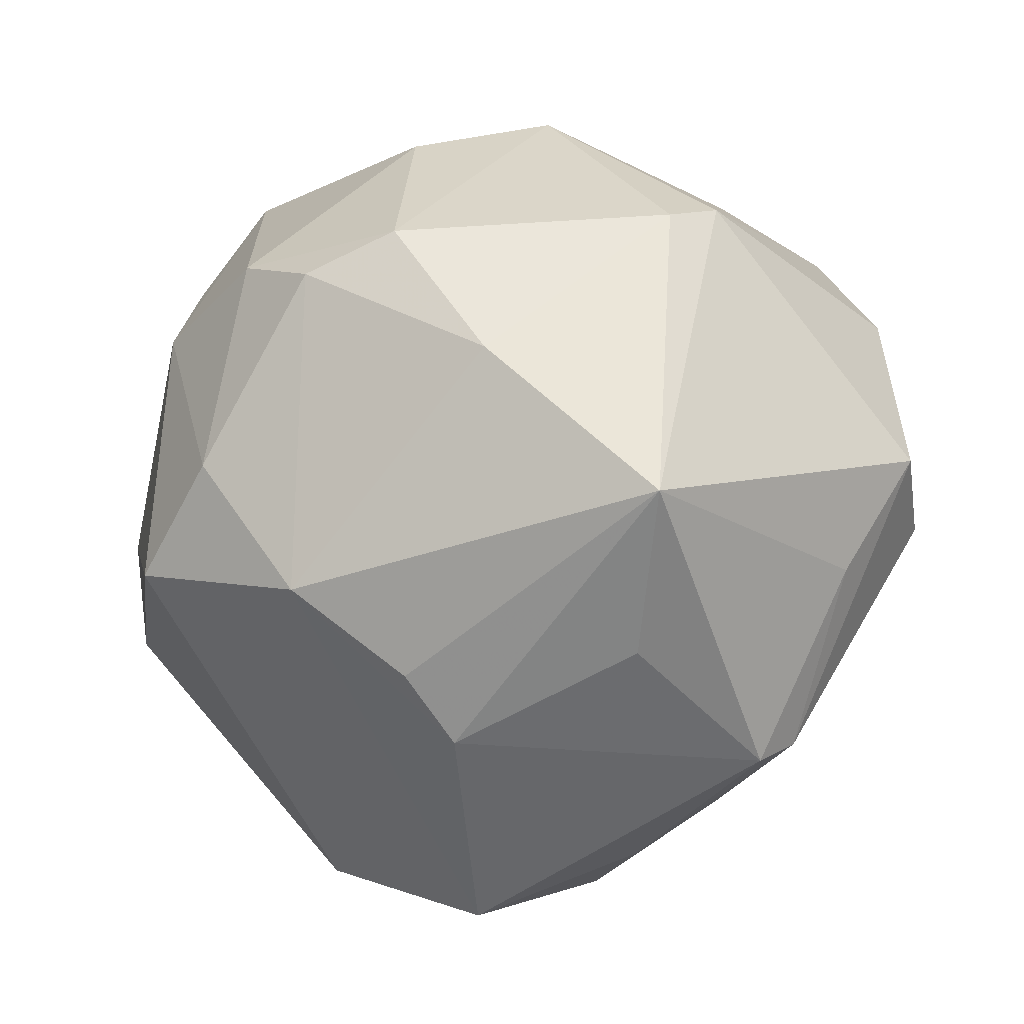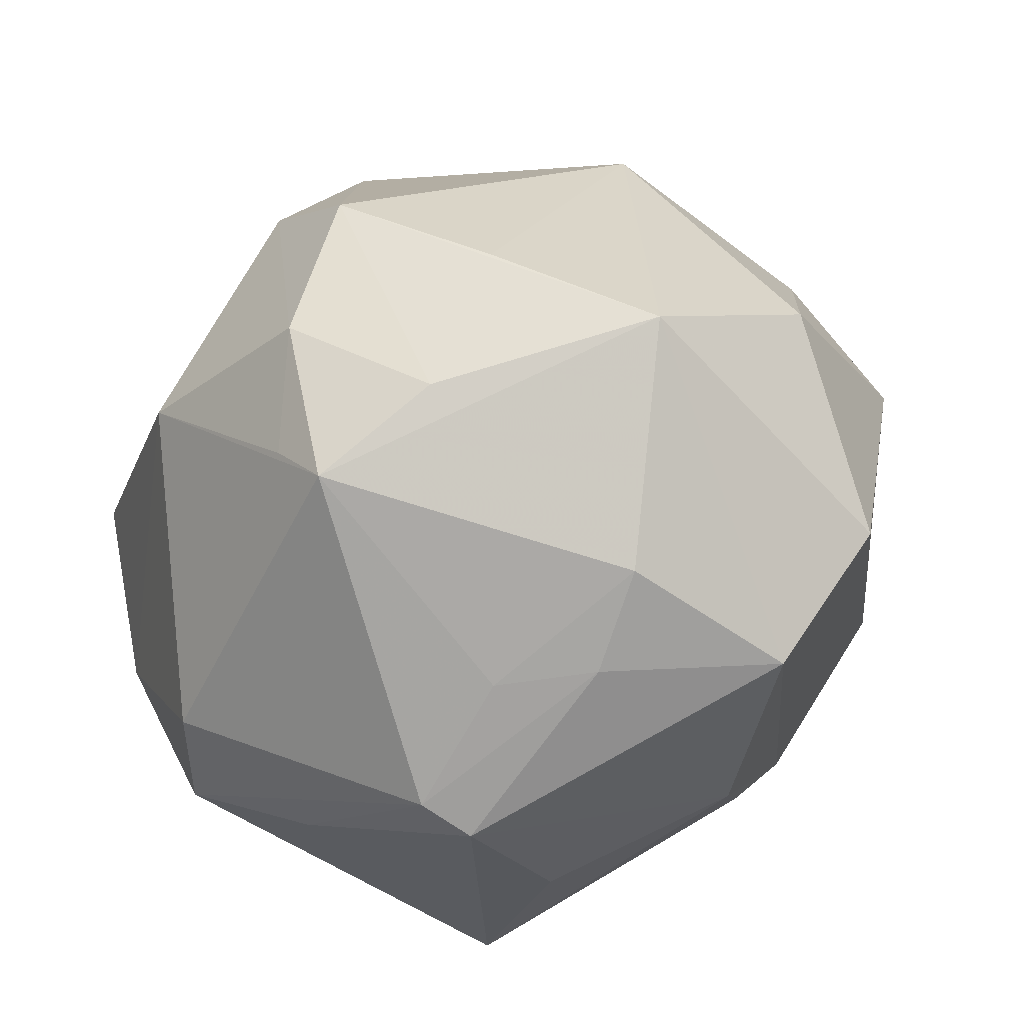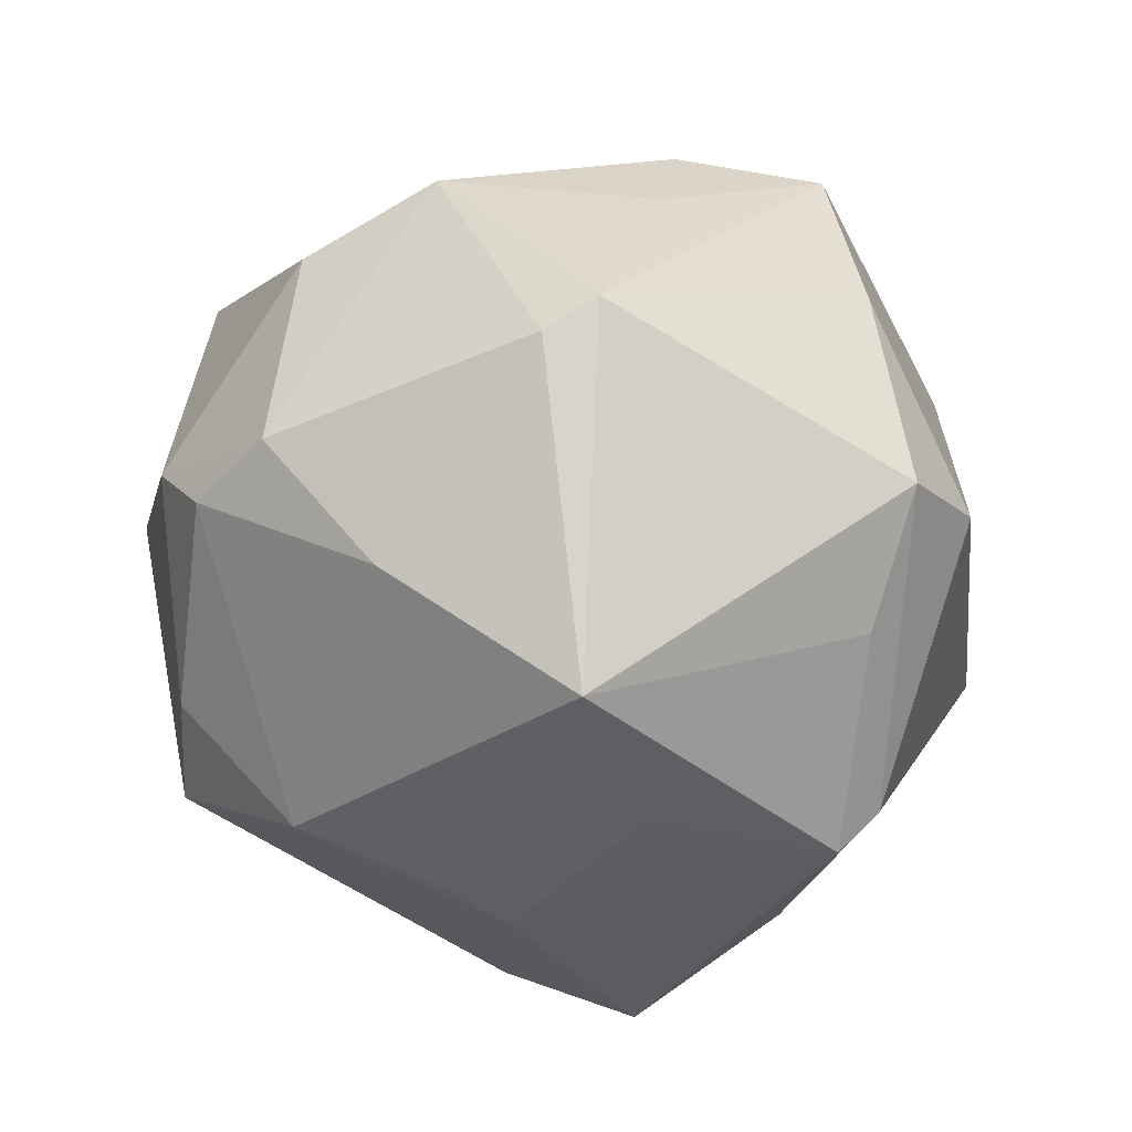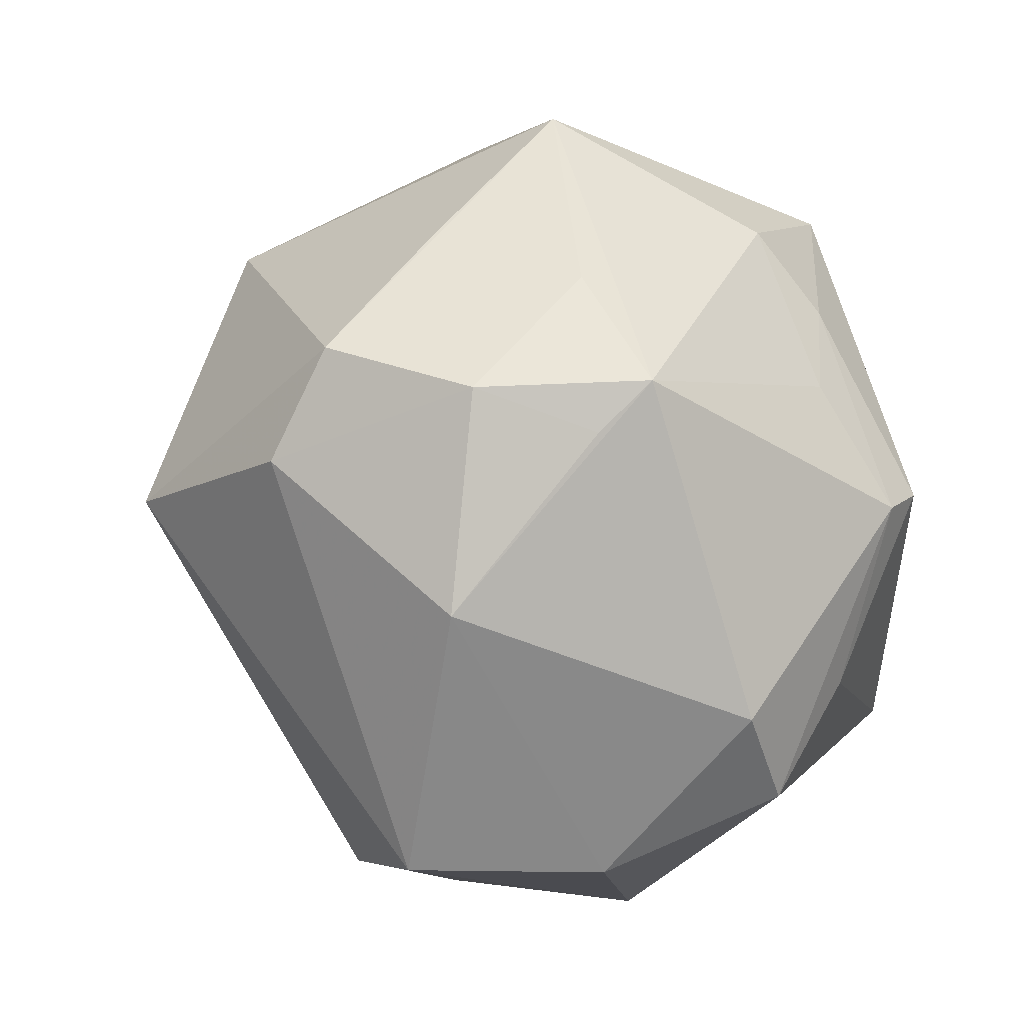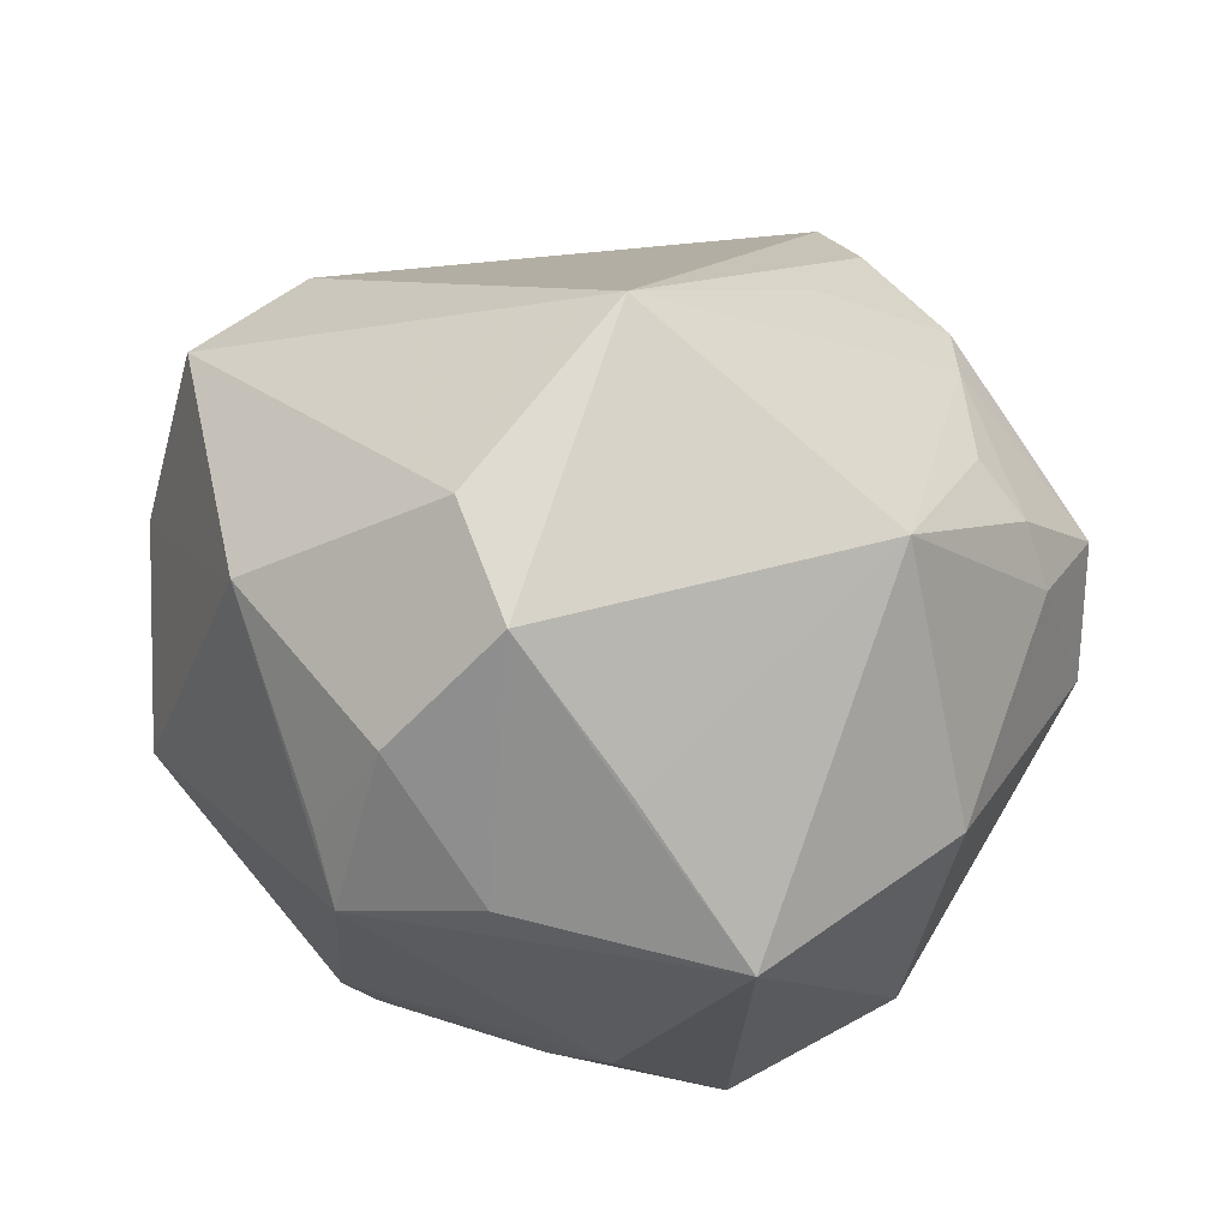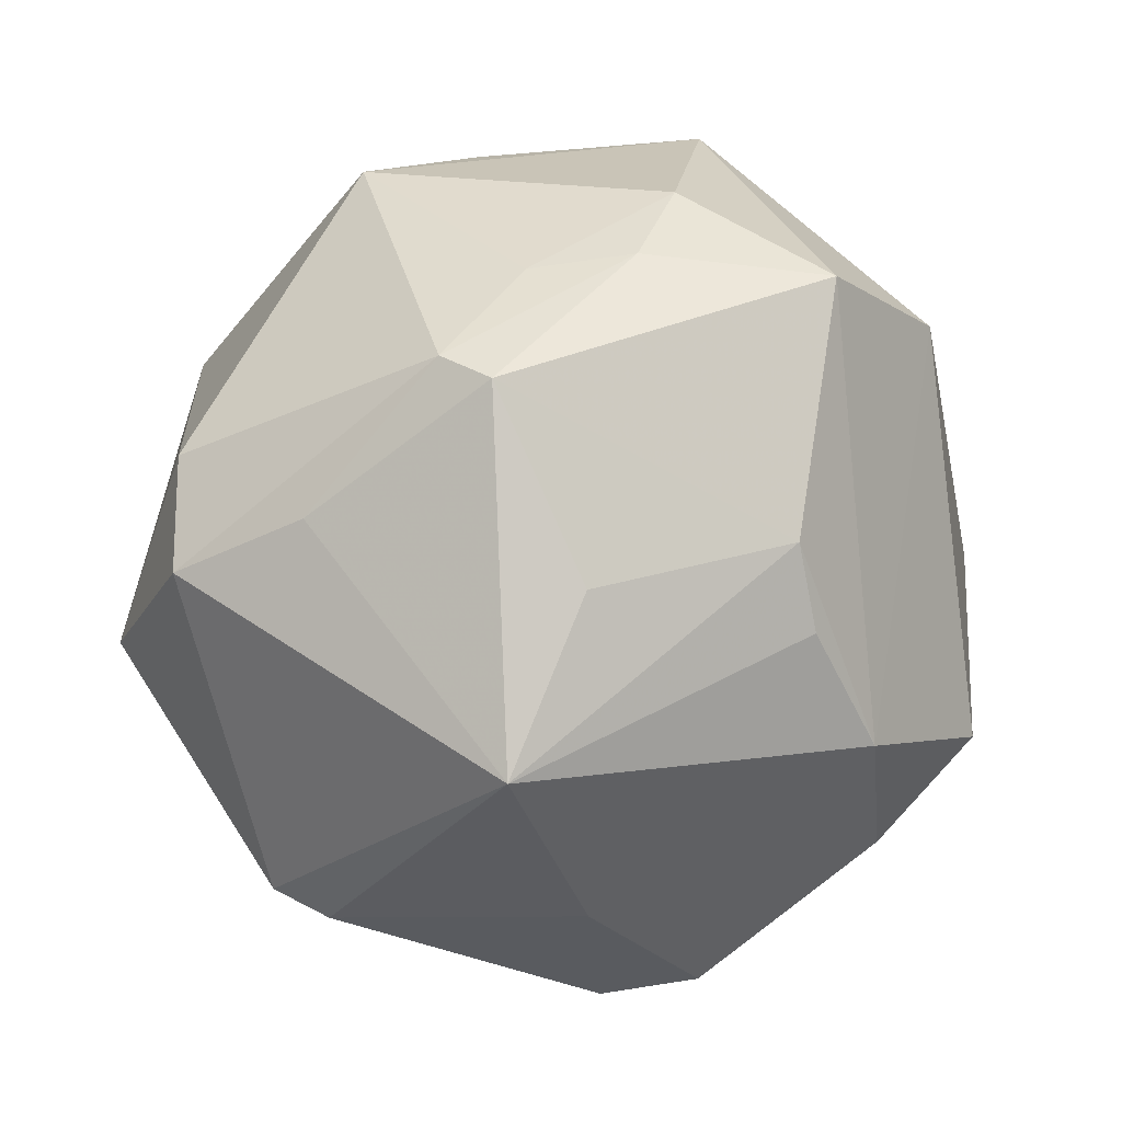
<metadata>
{"format":"obj","ext":"obj","renderer":"f3d","projection":"perspective","resolution":1024,"background":"white","views":[{"elev":-55.0,"azim":16.2,"up":"+Z"},{"elev":61.1,"azim":153.6,"up":"+Y"},{"elev":-36.1,"azim":40.0,"up":"+Z"},{"elev":43.1,"azim":71.8,"up":"+Y"},{"elev":32.9,"azim":179.8,"up":"+Z"},{"elev":-5.3,"azim":156.1,"up":"+Y"}]}
</metadata>
<code>
v -0.008443 -0.00104 -0.04756
v -0.02447 -0.009199 0.04042
v -0.0381 -0.03818 0.004028
v -0.0413 -0.01814 0.02997
v 0.01863 0.03058 -0.03265
v 0.007808 -0.0432 -0.026
v 0.03441 -0.02103 0.03604
v -0.03624 -0.03612 0.01906
v 0.023 0.04685 0.01574
v 0.02526 -0.02826 -0.04332
v 0.03732 -0.02662 0.02347
v -0.001075 0.04161 -0.03123
v 0.009444 0.04618 0.0304
v 0.04335 0.001329 -0.02749
v 0.02732 0.01583 -0.04368
v -0.04169 -0.01021 0.0291
v -0.0004193 -0.04975 0.01971
v 0.03977 0.02653 0.024
v -0.02303 -0.04916 -0.001595
v -0.01188 -0.01107 -0.04502
v -0.03217 -0.03474 -0.02344
v 0.03792 -0.04028 -0.001468
v -0.03122 -0.02713 0.03563
v -0.003255 0.05029 0.01237
v -0.03438 0.02756 -0.03357
v -0.01622 0.05482 -0.007703
v 0.05455 -0.004116 -0.01462
v -0.05746 -0.003248 0.01018
v 0.03238 -0.04364 -0.005773
v -0.02671 -0.0396 0.03304
v -0.04477 -0.02181 -0.02548
v -0.001197 -0.05317 -0.009676
v -0.04797 0.008576 0.02021
v 0.04774 -0.008678 0.03273
v 0.0543 -0.01068 0.008796
v 0.01186 0.05101 -0.001871
v -0.01341 -0.05151 -0.01181
v 0.01705 -0.04515 0.02529
v -0.02299 -0.02352 -0.03888
v 0.03148 0.01885 -0.03835
v 0.02849 0.04681 -0.005172
v -0.05065 0.01097 0.01238
v -0.0424 0.005492 0.02661
v 0.01498 0.03469 0.03942
v -0.04002 0.03439 -0.004202
v -0.002727 0.01621 0.05308
v 0.03078 0.04241 0.002404
v 0.006761 0.03249 -0.03746
v 0.05292 0.009916 -0.01064
v -0.03257 0.0291 0.03098
v -0.01466 0.03008 -0.04559
v -0.05656 0.00297 -0.005318
v 0.01695 -0.007144 -0.0458
f 10 27 22
f 30 7 46
f 14 10 15
f 27 10 14
f 34 46 7
f 49 41 18
f 15 10 53
f 26 41 12
f 12 51 26
f 26 51 25
f 31 52 25
f 46 13 50
f 44 34 18
f 46 34 44
f 44 13 46
f 22 27 35
f 35 34 22
f 27 49 35
f 18 34 35
f 35 49 18
f 22 34 11
f 11 34 7
f 41 49 40
f 40 49 27
f 40 14 15
f 27 14 40
f 6 37 39
f 10 6 39
f 39 20 10
f 31 25 39
f 39 25 51
f 1 39 51
f 20 39 1
f 1 51 15
f 15 53 1
f 10 20 1
f 1 53 10
f 15 51 48
f 51 12 48
f 48 40 15
f 18 41 47
f 36 41 26
f 26 13 36
f 30 46 23
f 23 4 30
f 45 50 26
f 26 25 45
f 45 25 52
f 24 13 26
f 26 50 24
f 24 50 13
f 28 52 31
f 3 28 31
f 32 37 6
f 5 12 41
f 41 40 5
f 5 48 12
f 40 48 5
f 31 39 21
f 21 39 37
f 21 3 31
f 41 36 9
f 9 36 13
f 9 47 41
f 18 47 9
f 9 44 18
f 13 44 9
f 46 4 2
f 2 23 46
f 4 23 2
f 30 3 19
f 37 32 19
f 19 21 37
f 3 21 19
f 30 4 8
f 8 3 30
f 4 28 8
f 28 3 8
f 29 32 6
f 29 10 22
f 29 6 10
f 50 33 43
f 16 28 4
f 16 33 28
f 16 43 33
f 50 43 16
f 16 4 46
f 46 50 16
f 28 33 42
f 42 45 52
f 52 28 42
f 50 45 42
f 42 33 50
f 32 29 38
f 38 29 22
f 22 11 38
f 38 11 7
f 38 7 30
f 17 38 30
f 32 38 17
f 30 19 17
f 17 19 32

</code>
